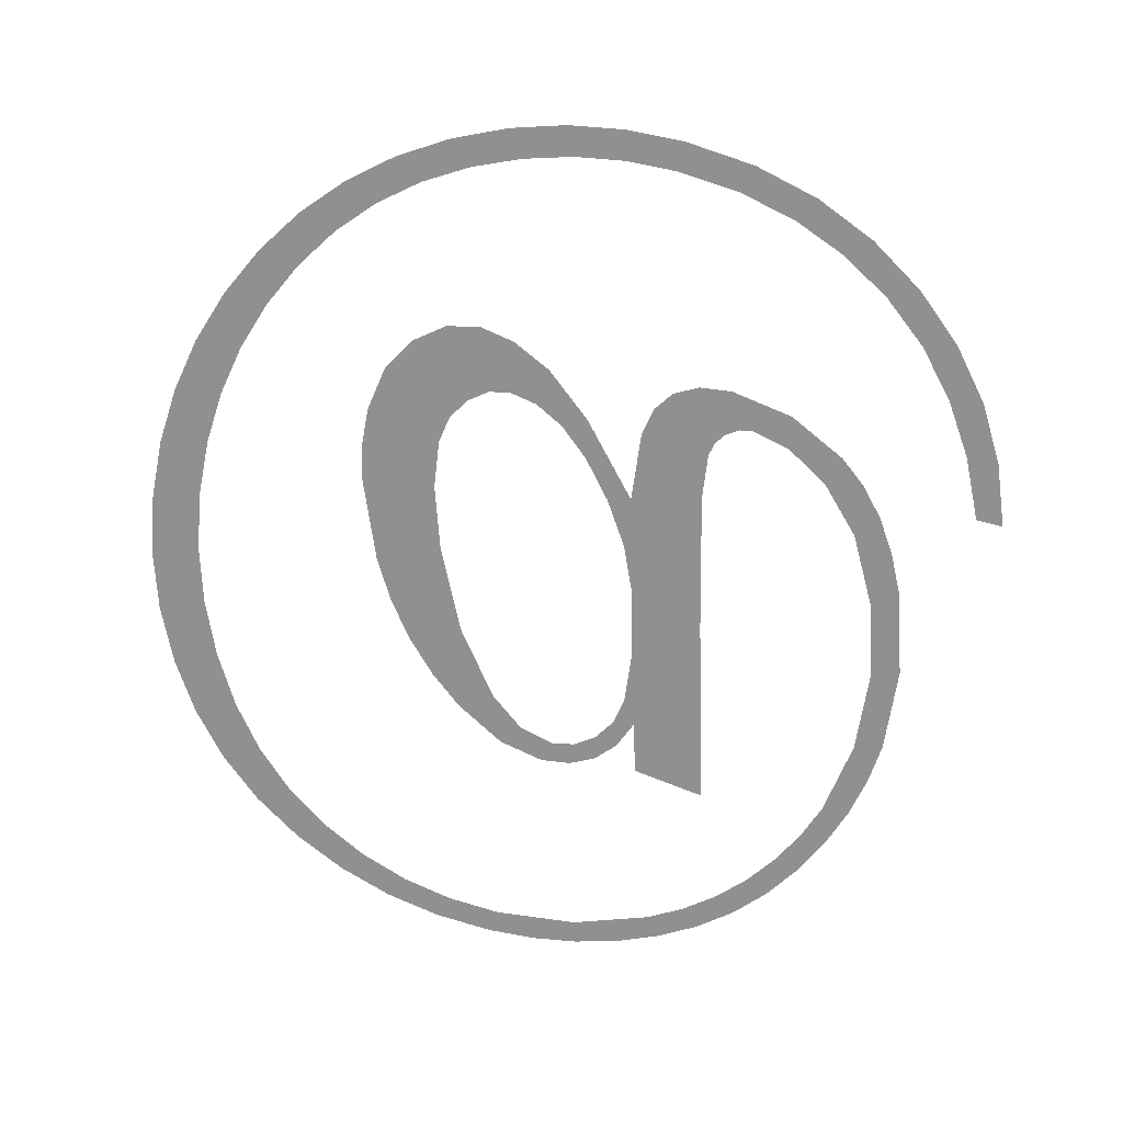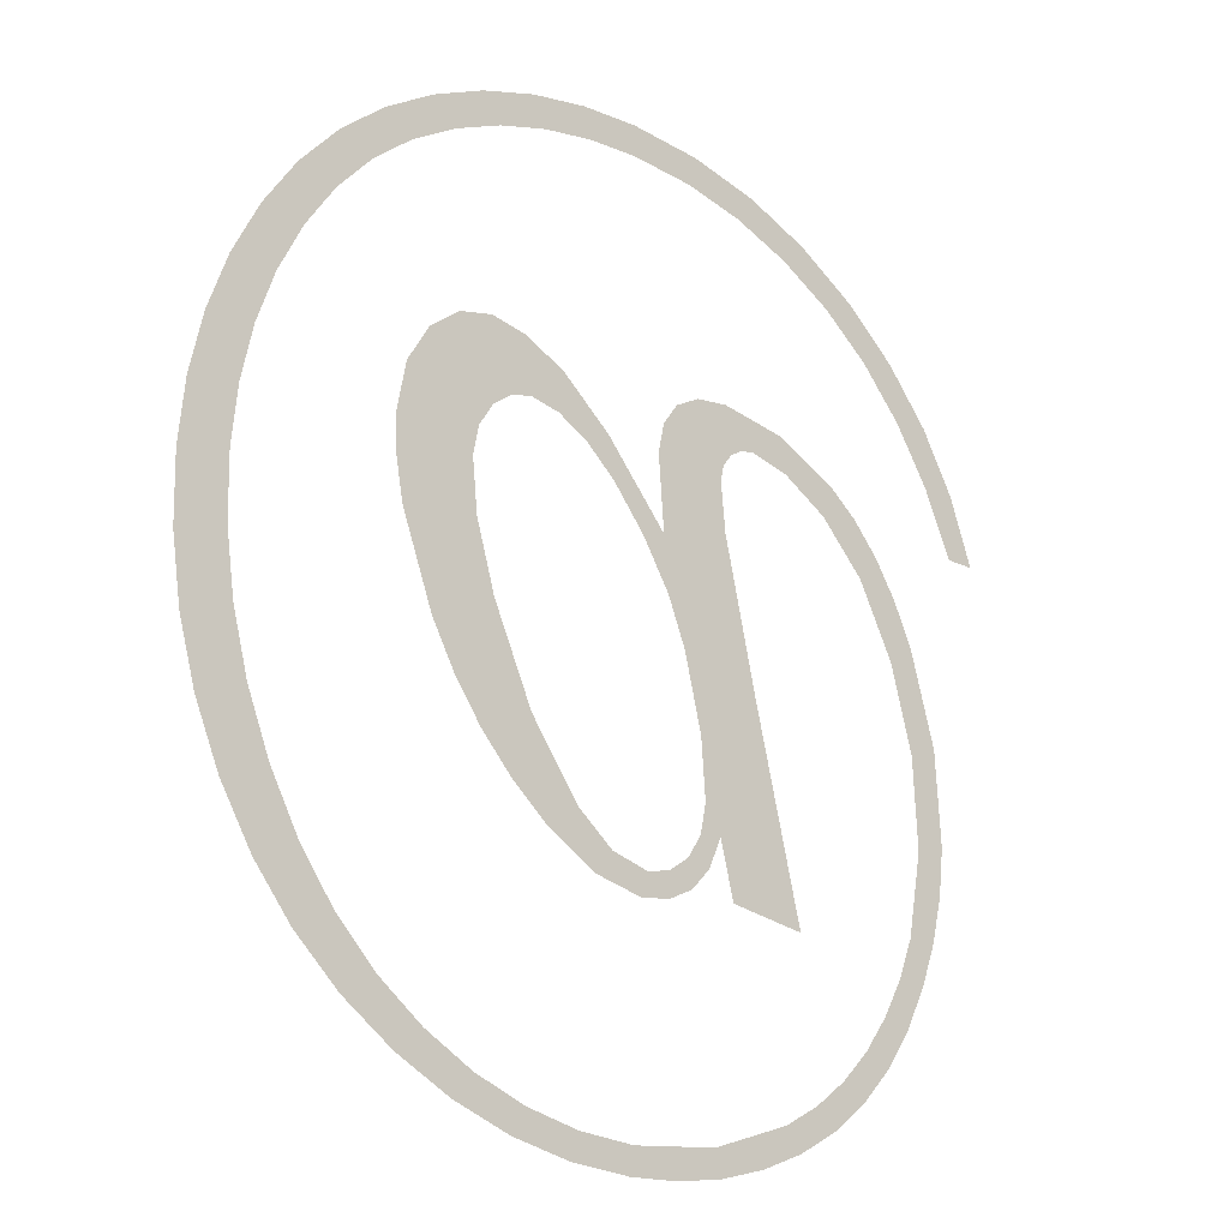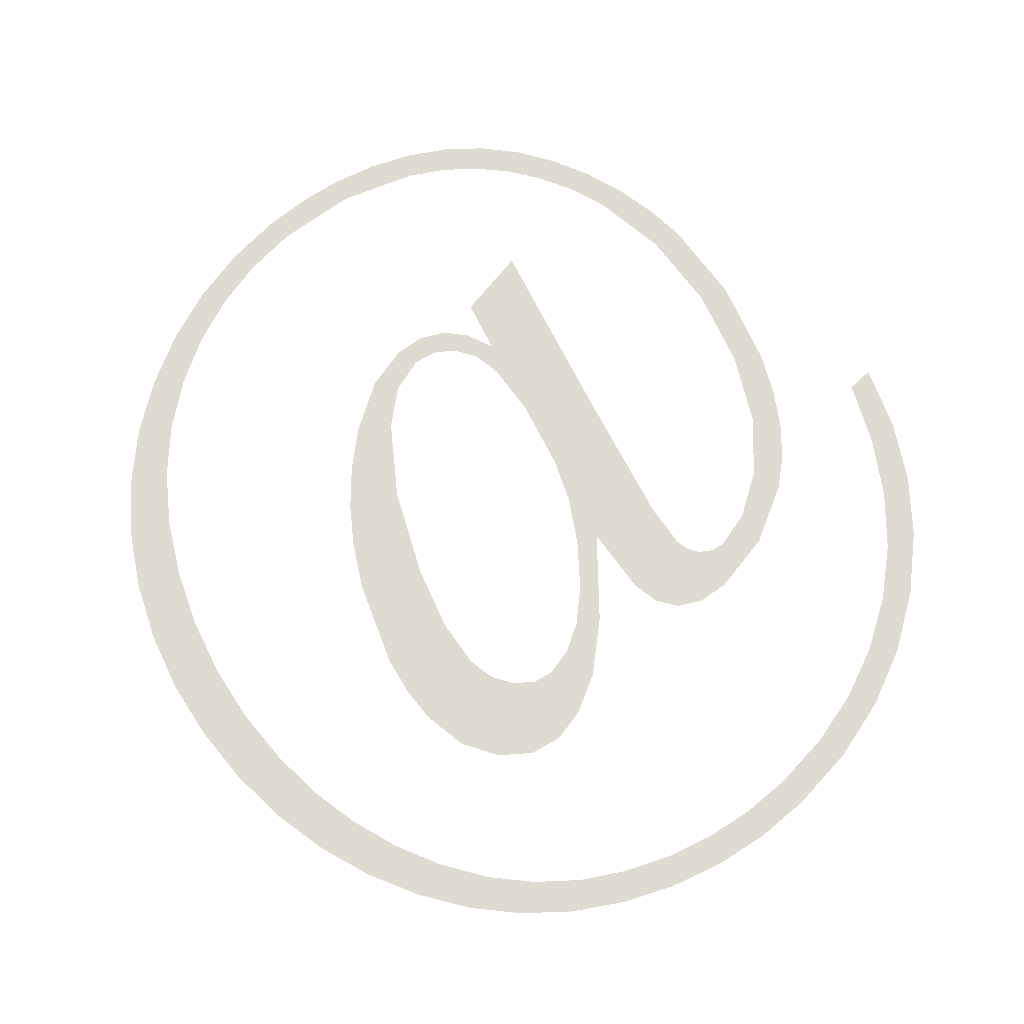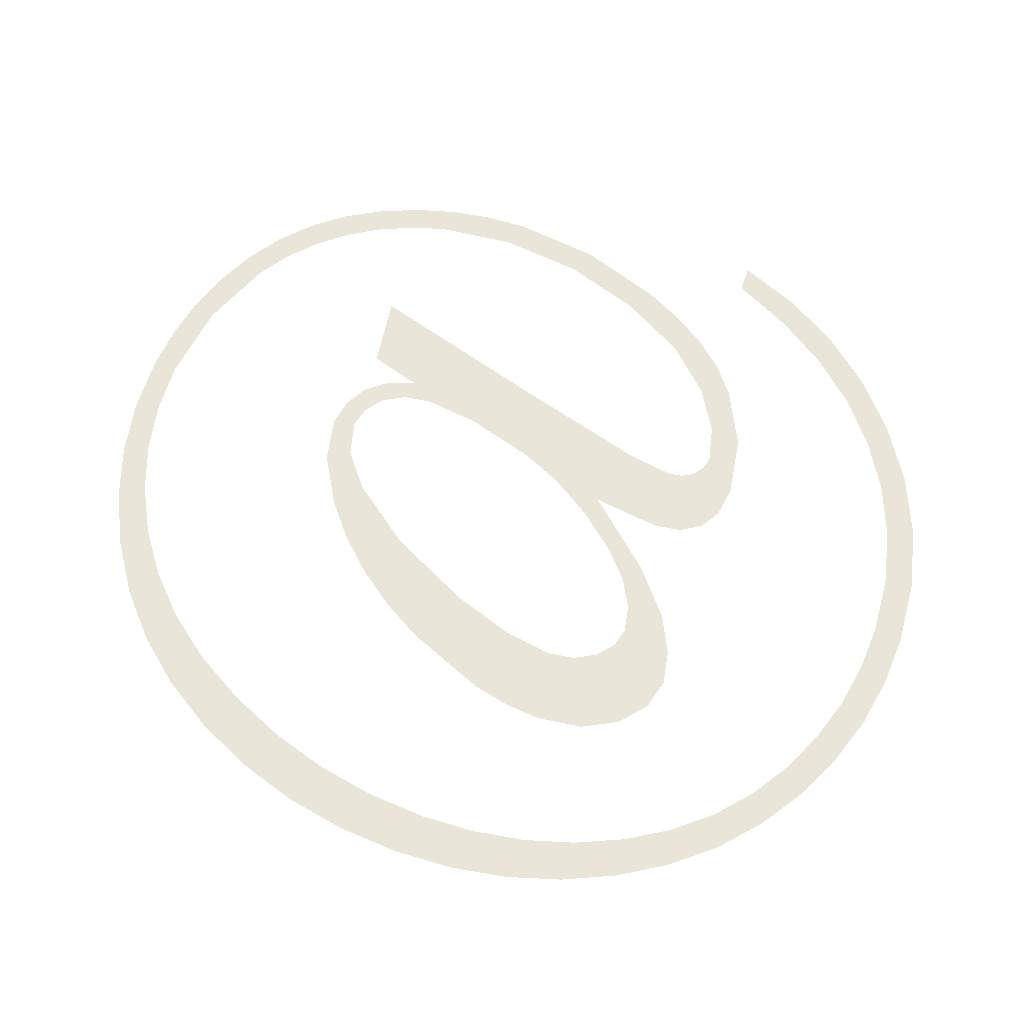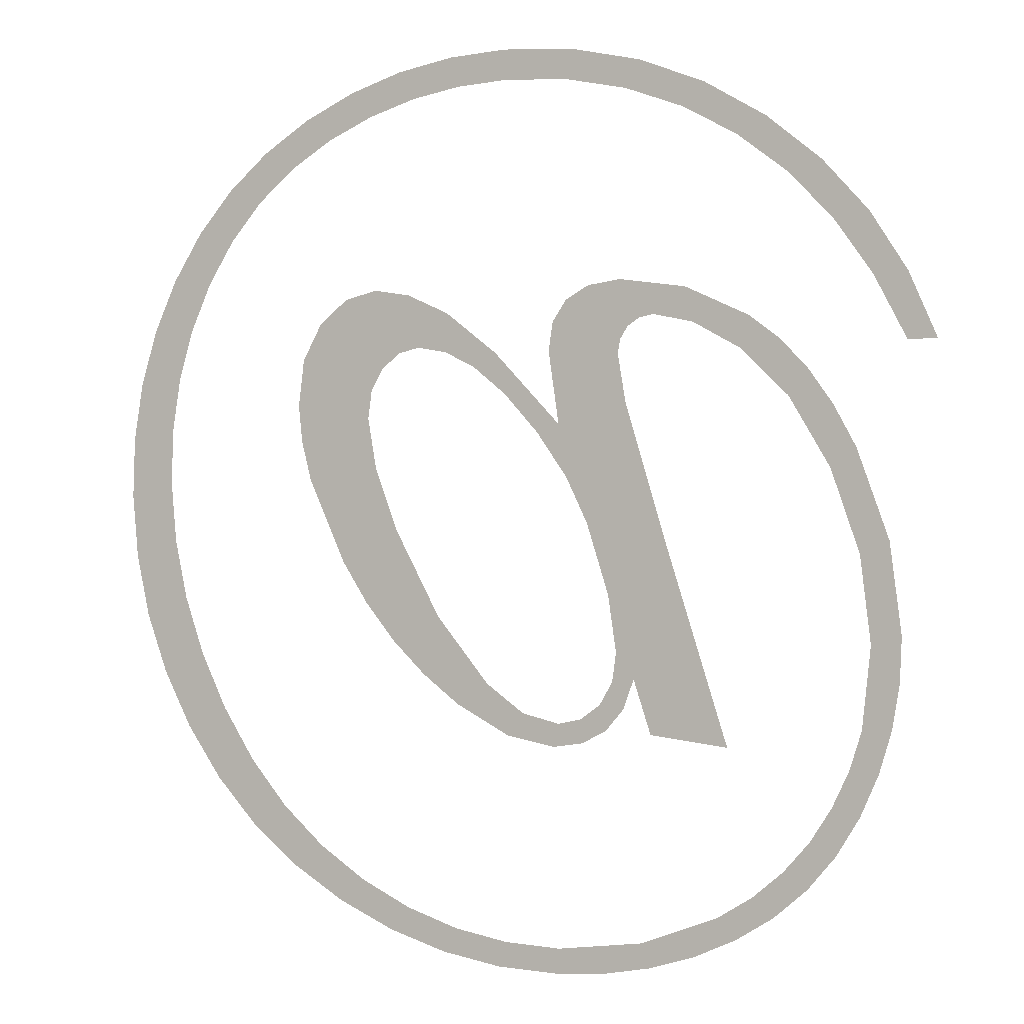
<metadata>
{"format":"obj","ext":"obj","renderer":"f3d","projection":"perspective","resolution":1024,"background":"white","views":[{"elev":-68.7,"azim":-14.8,"up":"+Y"},{"elev":-22.1,"azim":-40.2,"up":"+Z"},{"elev":68.2,"azim":-43.4,"up":"+Y"},{"elev":58.9,"azim":-70.6,"up":"+Y"},{"elev":-2.1,"azim":20.9,"up":"+Z"}]}
</metadata>
<code>
o __1_20/__20/mesh222/mesh222-geometry#mesh222-geometry
v -0.6953 0.06373 -0.07112
v -0.6952 0.06366 -0.06987
v -0.6953 0.0637 -0.07057
v -0.6951 0.06376 -0.07171
v -0.6949 0.06363 -0.06932
v -0.6946 0.06383 -0.07297
v -0.6945 0.06361 -0.06897
v -0.6942 0.06387 -0.0736
v -0.6941 0.06371 -0.07079
v -0.6938 0.0639 -0.07417
v -0.694 0.0636 -0.06886
v -0.694 0.06375 -0.07155
v -0.6941 0.06369 -0.07037
v -0.6937 0.0638 -0.07251
v -0.6939 0.06367 -0.07004
v -0.6933 0.06392 -0.07468
v -0.6934 0.06361 -0.06895
v -0.693 0.06388 -0.07381
v -0.6936 0.06366 -0.06982
v -0.6928 0.06395 -0.07513
v -0.6933 0.06365 -0.06975
v -0.6923 0.06393 -0.07481
v -0.6928 0.06362 -0.06925
v -0.6919 0.06398 -0.07559
v -0.6928 0.06366 -0.06983
v -0.6917 0.06396 -0.07525
v -0.6924 0.06367 -0.07007
v -0.6912 0.06398 -0.07574
v -0.692 0.06366 -0.06987
v -0.6912 0.06396 -0.0754
v -0.6919 0.06369 -0.07048
v -0.6908 0.06398 -0.07568
v -0.6911 0.06372 -0.07096
v -0.6908 0.06396 -0.07532
v -0.6914 0.06372 -0.07107
v -0.6905 0.06395 -0.07511
v -0.6909 0.06376 -0.07175
v -0.6904 0.06397 -0.07549
v -0.6909 0.06362 -0.06913
v -0.6903 0.06393 -0.07477
v -0.6911 0.06363 -0.06945
v -0.6906 0.0638 -0.07242
v -0.6901 0.06395 -0.07517
v -0.6912 0.06366 -0.06987
v -0.6906 0.06361 -0.06893
v -0.6902 0.06391 -0.07433
v -0.6903 0.06386 -0.07349
v -0.6901 0.06366 -0.06995
v -0.6901 0.0636 -0.06886
v -0.69 0.06393 -0.07472
v -0.69 0.0637 -0.07066
v -0.6901 0.06365 -0.06974
v -0.6894 0.06382 -0.07276
v -0.69 0.06364 -0.06956
v -0.6897 0.06397 -0.07554
v -0.6898 0.06363 -0.06943
v -0.6886 0.06398 -0.0757
v -0.6891 0.06361 -0.06901
v -0.6896 0.06363 -0.06939
v -0.689 0.06364 -0.06953
v -0.6881 0.06363 -0.06947
v -0.6883 0.06366 -0.06993
v -0.6876 0.0637 -0.07064
v -0.6877 0.06366 -0.06982
v -0.6873 0.06368 -0.07025
v -0.687 0.06376 -0.07168
v -0.6869 0.06371 -0.07078
v -0.6866 0.06383 -0.07291
v -0.6866 0.06374 -0.0714
v -0.6861 0.06382 -0.07272
v -0.6864 0.0639 -0.0742
v -0.6863 0.064 -0.07603
v -0.6866 0.06397 -0.07541
v -0.6861 0.06396 -0.07539
v -0.6866 0.06403 -0.07664
v -0.686 0.06393 -0.07474
v -0.6868 0.064 -0.07598
v -0.686 0.06389 -0.07407
v -0.687 0.06407 -0.07721
v -0.687 0.06403 -0.07653
v -0.6874 0.06406 -0.07703
v -0.6874 0.06409 -0.07771
v -0.6878 0.06408 -0.07748
v -0.6879 0.06412 -0.07814
v -0.6882 0.0641 -0.07785
v -0.6885 0.06414 -0.07849
v -0.6888 0.06412 -0.07817
v -0.6891 0.06415 -0.07876
v -0.6898 0.06416 -0.07896
v -0.6899 0.06414 -0.0786
v -0.6905 0.06417 -0.07908
v -0.6912 0.06415 -0.07874
v -0.6913 0.06417 -0.07912
v -0.692 0.06415 -0.07869
v -0.6922 0.06417 -0.07906
v -0.6929 0.06414 -0.07852
v -0.6931 0.06416 -0.07888
v -0.6936 0.06412 -0.07823
v -0.6939 0.06414 -0.07859
v -0.6944 0.0641 -0.07784
v -0.6948 0.06412 -0.07817
v -0.6951 0.06407 -0.07734
v -0.6955 0.06409 -0.07765
v -0.6957 0.06404 -0.07674
v -0.6962 0.06406 -0.07704
v -0.6962 0.064 -0.07604
v -0.6967 0.06396 -0.07524
v -0.6968 0.06402 -0.07634
v -0.6971 0.06391 -0.07438
v -0.6973 0.06397 -0.07554
v -0.6973 0.06386 -0.07351
v -0.6975 0.06381 -0.07262
v -0.6975 0.06376 -0.07172
v -0.6977 0.06392 -0.07468
v -0.6974 0.06359 -0.06856
v -0.6978 0.06363 -0.06934
v -0.6975 0.06371 -0.07089
v -0.698 0.06388 -0.07379
v -0.6974 0.06367 -0.0701
v -0.698 0.06367 -0.07016
v -0.6969 0.06355 -0.06784
v -0.6982 0.06382 -0.07286
v -0.6971 0.06363 -0.06935
v -0.6982 0.06372 -0.07101
v -0.6968 0.06359 -0.06863
v -0.6982 0.06377 -0.07191
v -0.6964 0.06351 -0.06721
v -0.6964 0.06355 -0.06798
v -0.6958 0.06348 -0.06666
v -0.6959 0.06352 -0.06742
v -0.6953 0.06349 -0.06693
v -0.6951 0.06345 -0.0662
v -0.6947 0.06347 -0.06654
v -0.6943 0.06343 -0.06584
v -0.694 0.06345 -0.06623
v -0.6935 0.06342 -0.06558
v -0.6933 0.06344 -0.066
v -0.6927 0.06341 -0.06543
v -0.6925 0.06344 -0.06587
v -0.6918 0.06341 -0.06538
v -0.6918 0.06343 -0.06583
v -0.6907 0.06341 -0.06545
v -0.6908 0.06344 -0.06589
v -0.6899 0.06345 -0.06609
v -0.6897 0.06342 -0.06569
v -0.6891 0.06347 -0.06641
v -0.6887 0.06345 -0.06608
v -0.6883 0.06349 -0.06686
v -0.6878 0.06348 -0.06663
v -0.6875 0.06352 -0.06745
v -0.687 0.06352 -0.0673
v -0.6869 0.06356 -0.06814
v -0.6863 0.06356 -0.06807
v -0.6863 0.06361 -0.06896
v -0.6858 0.06361 -0.06894
v -0.6858 0.06366 -0.0699
v -0.6854 0.06366 -0.0699
f 1 2 3
f 2 1 4
f 3 2 1
f 4 1 2
f 2 4 5
f 5 4 2
f 5 4 6
f 6 4 5
f 5 6 7
f 7 6 5
f 7 6 8
f 8 6 7
f 7 8 9
f 9 8 7
f 10 9 8
f 8 9 10
f 7 9 11
f 11 9 7
f 9 10 12
f 12 10 9
f 11 9 13
f 13 9 11
f 12 10 14
f 14 10 12
f 11 13 15
f 15 13 11
f 14 10 16
f 16 10 14
f 11 15 17
f 17 15 11
f 14 16 18
f 18 16 14
f 17 15 19
f 19 15 17
f 18 16 20
f 20 16 18
f 17 19 21
f 21 19 17
f 18 20 22
f 22 20 18
f 17 21 23
f 23 21 17
f 22 20 24
f 24 20 22
f 23 21 25
f 25 21 23
f 22 24 26
f 26 24 22
f 23 25 27
f 27 25 23
f 26 24 28
f 28 24 26
f 23 27 29
f 29 27 23
f 26 28 30
f 30 28 26
f 29 27 31
f 31 27 29
f 30 28 32
f 32 28 30
f 29 31 33
f 33 31 29
f 30 32 34
f 34 32 30
f 33 31 35
f 35 31 33
f 34 32 36
f 36 32 34
f 33 35 37
f 37 35 33
f 36 32 38
f 38 32 36
f 39 33 37
f 37 33 39
f 36 38 40
f 40 38 36
f 41 33 39
f 39 33 41
f 39 37 42
f 42 37 39
f 40 38 43
f 43 38 40
f 33 41 44
f 44 41 33
f 39 42 45
f 45 42 39
f 40 43 46
f 46 43 40
f 45 42 47
f 47 42 45
f 48 46 43
f 43 46 48
f 45 47 49
f 49 47 45
f 48 47 46
f 46 47 48
f 50 48 43
f 43 48 50
f 49 47 48
f 48 47 49
f 48 50 51
f 51 50 48
f 49 48 52
f 52 48 49
f 51 50 53
f 53 50 51
f 49 52 54
f 54 52 49
f 53 50 55
f 55 50 53
f 49 54 56
f 56 54 49
f 53 55 57
f 57 55 53
f 49 56 58
f 58 56 49
f 58 56 59
f 59 56 58
f 58 59 60
f 60 59 58
f 58 60 61
f 61 60 58
f 61 60 62
f 62 60 61
f 61 62 63
f 63 62 61
f 61 63 64
f 64 63 61
f 64 63 65
f 65 63 64
f 65 63 66
f 66 63 65
f 65 66 67
f 67 66 65
f 67 66 68
f 68 66 67
f 67 68 69
f 69 68 67
f 69 68 70
f 70 68 69
f 70 68 71
f 71 68 70
f 70 71 72
f 72 71 70
f 73 72 71
f 71 72 73
f 70 72 74
f 74 72 70
f 73 75 72
f 72 75 73
f 70 74 76
f 76 74 70
f 77 75 73
f 73 75 77
f 70 76 78
f 78 76 70
f 77 79 75
f 75 79 77
f 80 79 77
f 77 79 80
f 81 79 80
f 80 79 81
f 81 82 79
f 79 82 81
f 83 82 81
f 81 82 83
f 83 84 82
f 82 84 83
f 85 84 83
f 83 84 85
f 85 86 84
f 84 86 85
f 87 86 85
f 85 86 87
f 87 88 86
f 86 88 87
f 87 89 88
f 88 89 87
f 90 89 87
f 87 89 90
f 90 91 89
f 89 91 90
f 92 91 90
f 90 91 92
f 92 93 91
f 91 93 92
f 94 93 92
f 92 93 94
f 94 95 93
f 93 95 94
f 96 95 94
f 94 95 96
f 96 97 95
f 95 97 96
f 98 97 96
f 96 97 98
f 98 99 97
f 97 99 98
f 100 99 98
f 98 99 100
f 100 101 99
f 99 101 100
f 102 101 100
f 100 101 102
f 102 103 101
f 101 103 102
f 104 103 102
f 102 103 104
f 104 105 103
f 103 105 104
f 106 105 104
f 104 105 106
f 107 105 106
f 106 105 107
f 107 108 105
f 105 108 107
f 109 108 107
f 107 108 109
f 109 110 108
f 108 110 109
f 111 110 109
f 109 110 111
f 112 110 111
f 111 110 112
f 113 110 112
f 112 110 113
f 110 113 114
f 114 113 110
f 115 114 113
f 113 114 115
f 116 114 115
f 115 114 116
f 115 113 117
f 117 113 115
f 116 118 114
f 114 118 116
f 115 117 119
f 119 117 115
f 120 118 116
f 116 118 120
f 115 119 121
f 121 119 115
f 120 122 118
f 118 122 120
f 121 119 123
f 123 119 121
f 124 122 120
f 120 122 124
f 121 123 125
f 125 123 121
f 122 124 126
f 126 124 122
f 121 125 127
f 127 125 121
f 127 125 128
f 128 125 127
f 127 128 129
f 129 128 127
f 129 128 130
f 130 128 129
f 129 130 131
f 131 130 129
f 129 131 132
f 132 131 129
f 132 131 133
f 133 131 132
f 132 133 134
f 134 133 132
f 134 133 135
f 135 133 134
f 134 135 136
f 136 135 134
f 136 135 137
f 137 135 136
f 136 137 138
f 138 137 136
f 138 137 139
f 139 137 138
f 138 139 140
f 140 139 138
f 140 139 141
f 141 139 140
f 140 141 142
f 142 141 140
f 142 141 143
f 143 141 142
f 142 143 144
f 144 143 142
f 142 144 145
f 145 144 142
f 145 144 146
f 146 144 145
f 145 146 147
f 147 146 145
f 147 146 148
f 148 146 147
f 147 148 149
f 149 148 147
f 149 148 150
f 150 148 149
f 149 150 151
f 151 150 149
f 151 150 152
f 152 150 151
f 151 152 153
f 153 152 151
f 153 152 154
f 154 152 153
f 153 154 155
f 155 154 153
f 155 154 156
f 156 154 155
f 155 156 157
f 157 156 155

</code>
